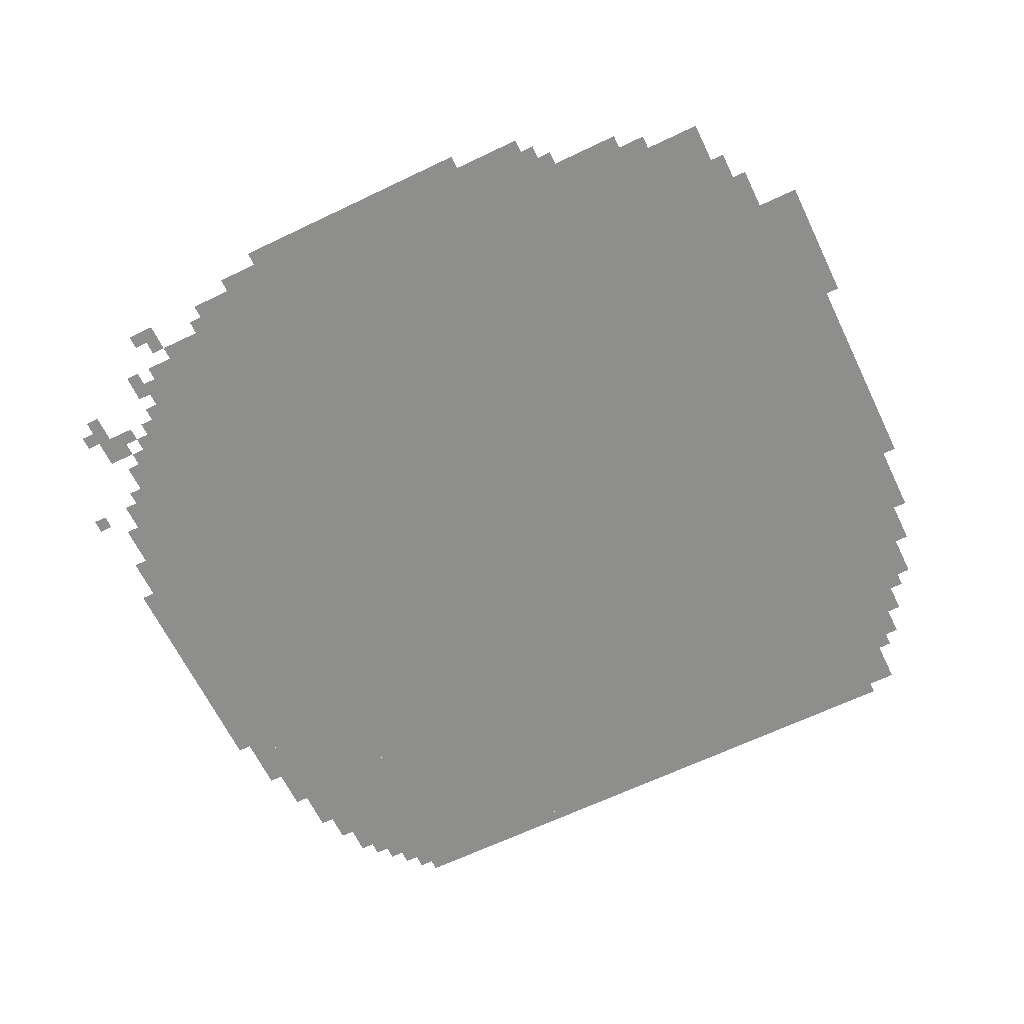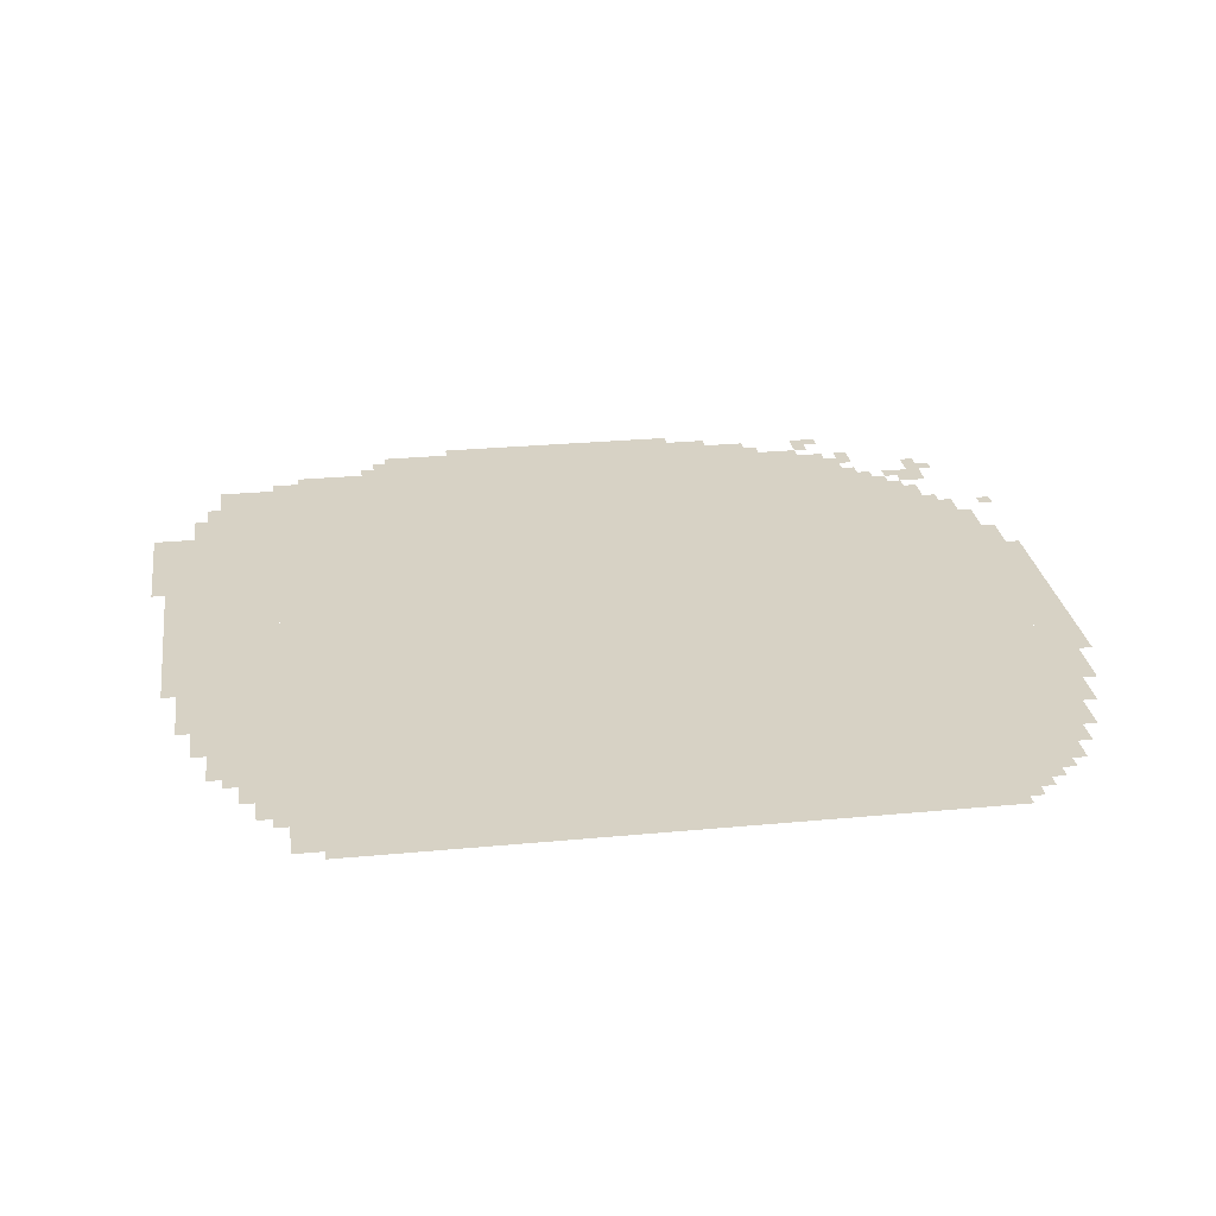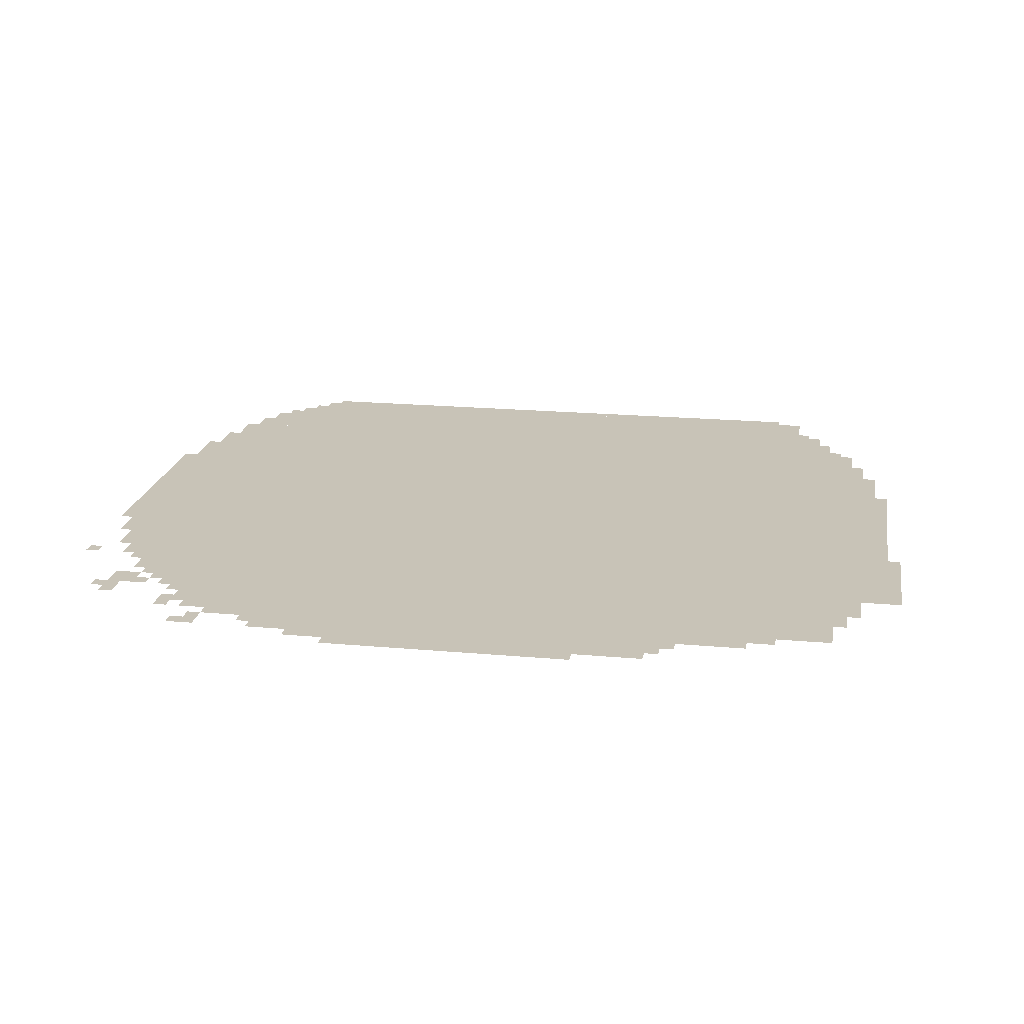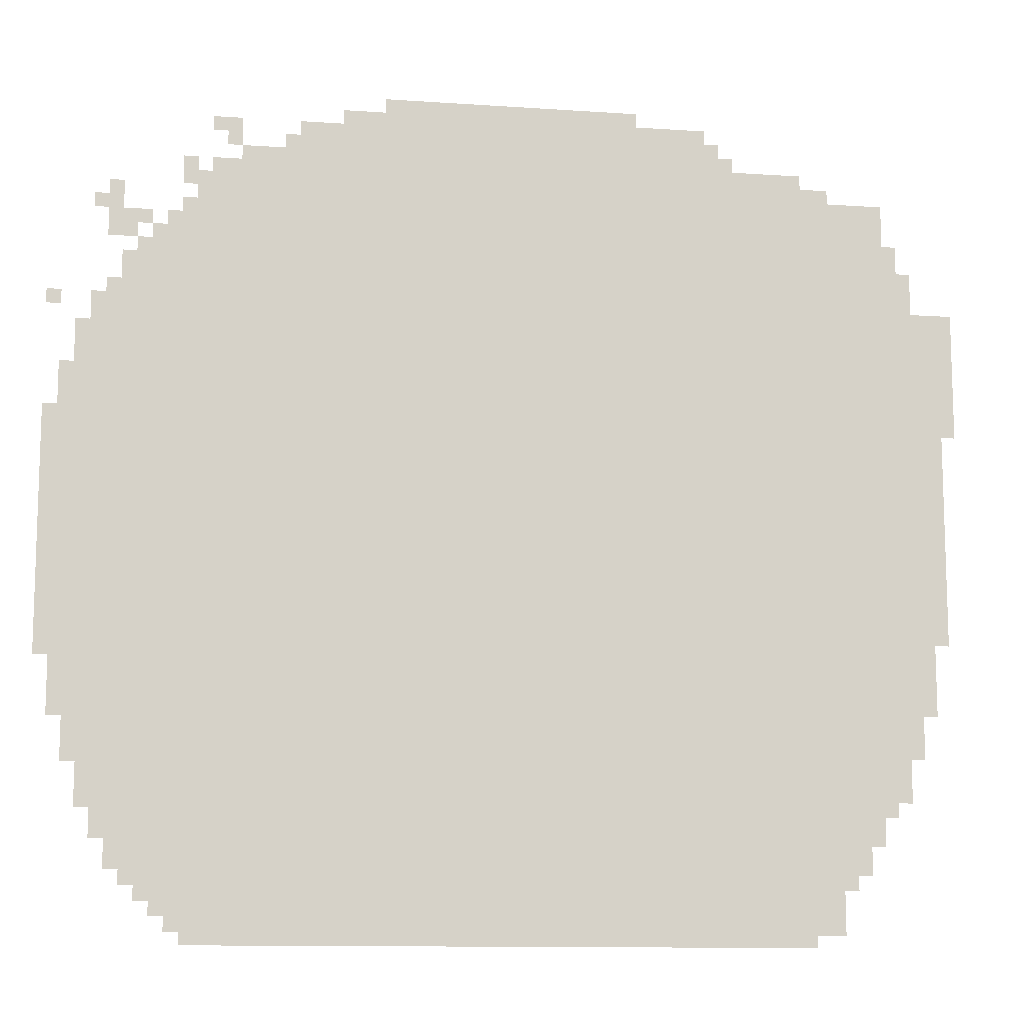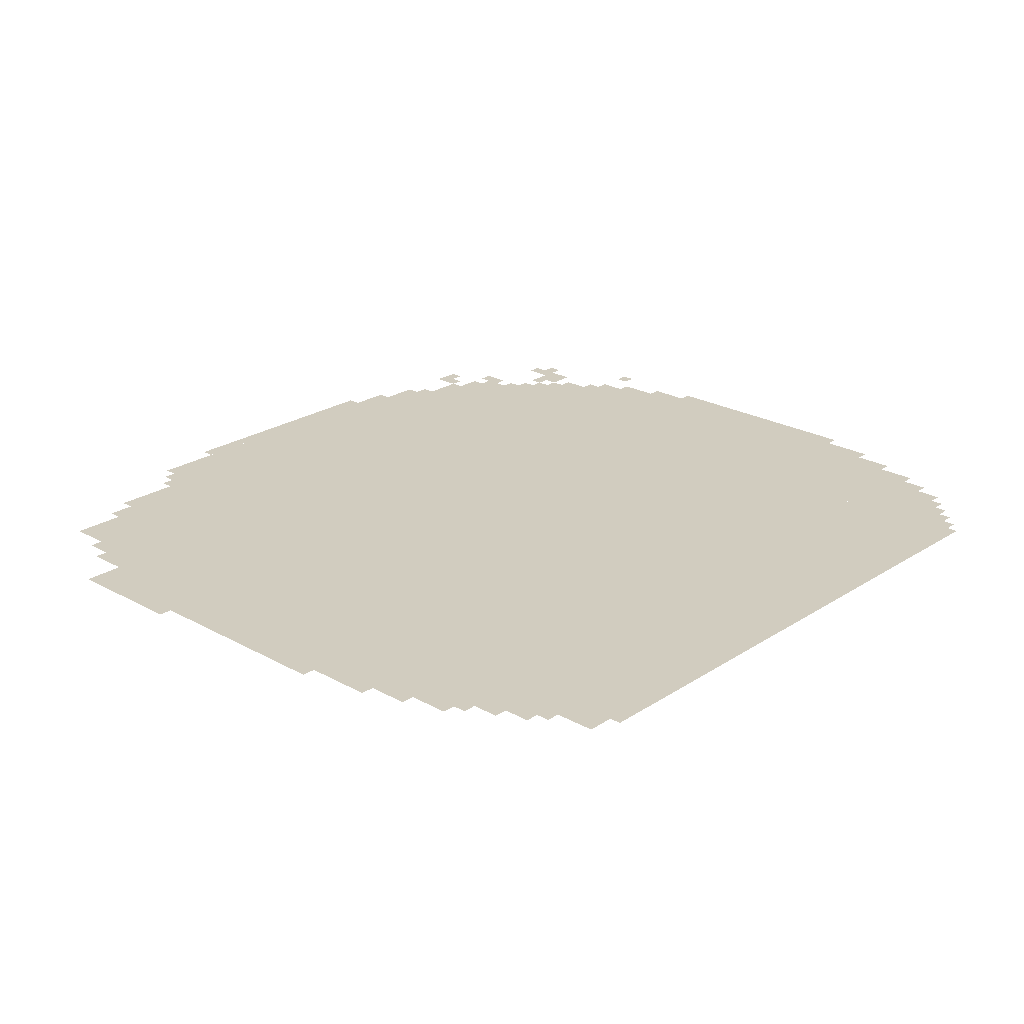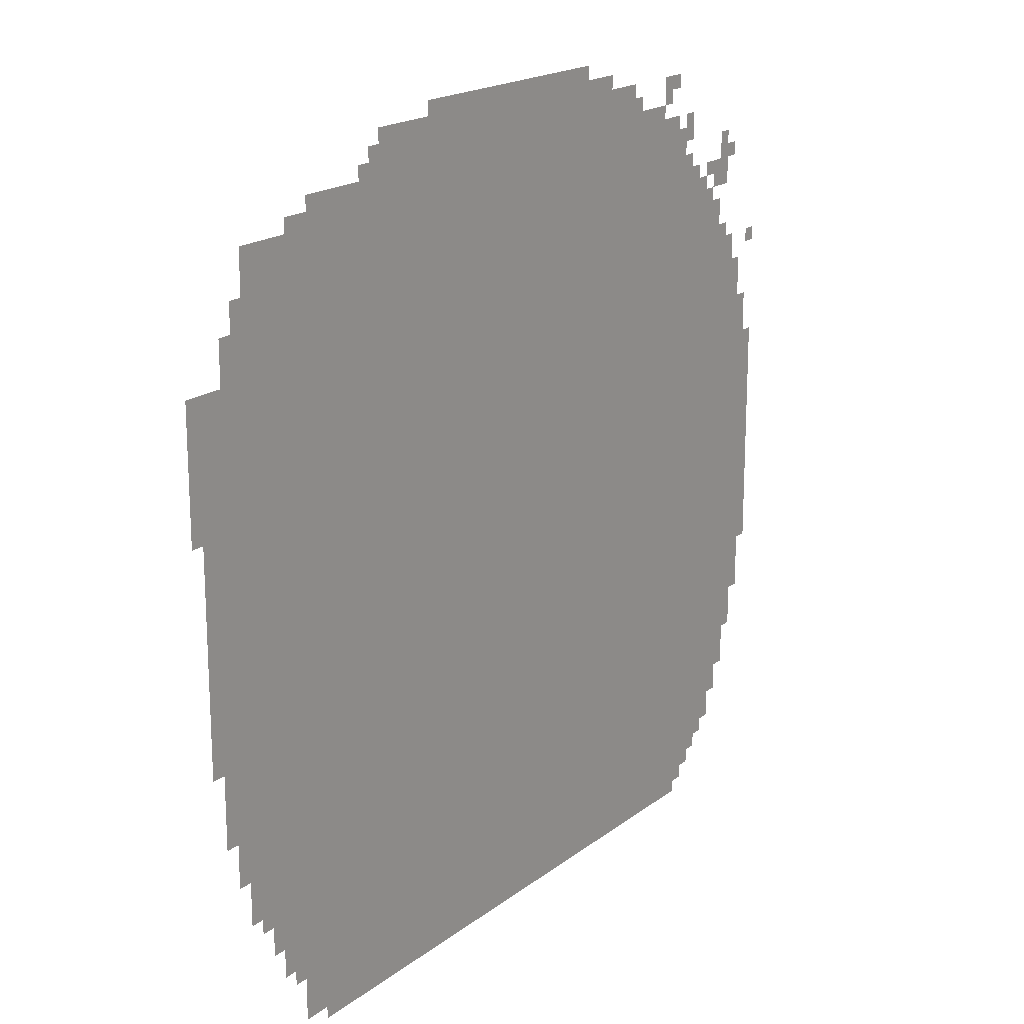
<metadata>
{"format":"obj","ext":"obj","renderer":"f3d","projection":"perspective","resolution":1024,"background":"white","views":[{"elev":-64.8,"azim":-154.2,"up":"+Z"},{"elev":27.3,"azim":-8.3,"up":"+Z"},{"elev":19.7,"azim":-170.4,"up":"+Z"},{"elev":-11.6,"azim":170.6,"up":"+Y"},{"elev":23.8,"azim":-47.2,"up":"+Z"},{"elev":18.6,"azim":-54.7,"up":"+Y"}]}
</metadata>
<code>
g maliluosi_3_doa-mesh
v -352 859 0
v -352 1723 0
v -1760 1723 0
v -1760 859 0
v -352 27 0
v -352 859 0
v -1760 859 0
v -1760 27 0
v -96 827 0
v -96 1403 0
v -352 1403 0
v -352 827 0
v -96 283 0
v -96 827 0
v -352 827 0
v -352 283 0
v -1760 955 0
v -1760 1531 0
v -1952 1531 0
v -1952 955 0
v -1760 411 0
v -1760 955 0
v -1952 955 0
v -1952 411 0
v -1056 1723 0
v -1056 1851 0
v -1472 1851 0
v -1472 1723 0
v -640 1723 0
v -640 1851 0
v -1056 1851 0
v -1056 1723 0
v 0 859 0
v 0 1147 0
v -96 1147 0
v -96 859 0
v -192 123 0
v -192 283 0
v -352 283 0
v -352 123 0
v 0 603 0
v 0 859 0
v -96 859 0
v -96 603 0
v -320 0 0
v -320 27 0
v -1024 27 0
v -1024 0 0
v -1024 0 0
v -1024 27 0
v -1696 27 0
v -1696 0 0
v -224 1403 0
v -224 1563 0
v -352 1563 0
v -352 1403 0
v -1760 1531 0
v -1760 1691 0
v -1888 1691 0
v -1888 1531 0
v -1952 891 0
v -1952 1147 0
v -2016 1147 0
v -2016 891 0
v -1952 1275 0
v -1952 1435 0
v -2047 1435 0
v -2047 1275 0
v -1760 315 0
v -1760 411 0
v -1920 411 0
v -1920 315 0
v -1952 667 0
v -1952 891 0
v -2016 891 0
v -2016 667 0
v -1952 1147 0
v -1952 1275 0
v -2047 1275 0
v -2047 1147 0
v -544 1723 0
v -544 1819 0
v -640 1819 0
v -640 1723 0
v -736 1851 0
v -736 1883 0
v -1024 1883 0
v -1024 1851 0
v -1024 1851 0
v -1024 1883 0
v -1312 1883 0
v -1312 1851 0
v -32 475 0
v -32 603 0
v -96 603 0
v -96 475 0
v -160 1403 0
v -160 1499 0
v -224 1499 0
v -224 1403 0
v -256 59 0
v -256 123 0
v -352 123 0
v -352 59 0
v -128 219 0
v -128 283 0
v -192 283 0
v -192 219 0
v -1472 1723 0
v -1472 1755 0
v -1600 1755 0
v -1600 1723 0
v -1792 219 0
v -1792 315 0
v -1824 315 0
v -1824 219 0
v -1952 571 0
v -1952 667 0
v -1984 667 0
v -1984 571 0
v -1760 123 0
v -1760 219 0
v -1792 219 0
v -1792 123 0
v -64 1243 0
v -64 1339 0
v -96 1339 0
v -96 1243 0
v -1600 1723 0
v -1600 1755 0
v -1696 1755 0
v -1696 1723 0
v -1760 219 0
v -1760 315 0
v -1792 315 0
v -1792 219 0
v -64 1147 0
v -64 1243 0
v -96 1243 0
v -96 1147 0
v -1472 1755 0
v -1472 1819 0
v -1504 1819 0
v -1504 1755 0
v -352 1787 0
v -352 1819 0
v -416 1819 0
v -416 1787 0
v -64 411 0
v -64 475 0
v -96 475 0
v -96 411 0
v -1824 251 0
v -1824 315 0
v -1856 315 0
v -1856 251 0
v -288 1659 0
v -288 1723 0
v -320 1723 0
v -320 1659 0
v -160 155 0
v -160 219 0
v -192 219 0
v -192 155 0
v -288 27 0
v -288 59 0
v -352 59 0
v -352 27 0
v -1888 1531 0
v -1888 1595 0
v -1920 1595 0
v -1920 1531 0
v -288 1563 0
v -288 1627 0
v -320 1627 0
v -320 1563 0
v -160 1531 0
v -160 1595 0
v -192 1595 0
v -192 1531 0
v -320 1627 0
v -320 1691 0
v -352 1691 0
v -352 1627 0
v -320 1563 0
v -320 1627 0
v -352 1627 0
v -352 1563 0
v -480 1723 0
v -480 1755 0
v -544 1755 0
v -544 1723 0
v -1792 155 0
v -1792 219 0
v -1824 219 0
v -1824 155 0
v -416 1723 0
v -416 1755 0
v -480 1755 0
v -480 1723 0
v -128 1595 0
v -128 1659 0
v -160 1659 0
v -160 1595 0
v -32 1179 0
v -32 1243 0
v -64 1243 0
v -64 1179 0
v -1952 507 0
v -1952 571 0
v -1984 571 0
v -1984 507 0
v -128 1531 0
v -128 1595 0
v -160 1595 0
v -160 1531 0
v -192 1499 0
v -192 1531 0
v -224 1531 0
v -224 1499 0
v -192 1563 0
v -192 1595 0
v -224 1595 0
v -224 1563 0
v -256 1563 0
v -256 1595 0
v -288 1595 0
v -288 1563 0
v -128 1403 0
v -128 1435 0
v -160 1435 0
v -160 1403 0
v -1856 283 0
v -1856 315 0
v -1888 315 0
v -1888 283 0
v -224 91 0
v -224 123 0
v -256 123 0
v -256 91 0
v 0 1371 0
v 0 1403 0
v -32 1403 0
v -32 1371 0
v -32 1147 0
v -32 1179 0
v -64 1179 0
v -64 1147 0
v -1824 219 0
v -1824 251 0
v -1856 251 0
v -1856 219 0
v -64 379 0
v -64 411 0
v -96 411 0
v -96 379 0
v -384 1755 0
v -384 1787 0
v -416 1787 0
v -416 1755 0
v -96 1595 0
v -96 1627 0
v -128 1627 0
v -128 1595 0
v -1504 1755 0
v -1504 1787 0
v -1536 1787 0
v -1536 1755 0
v -512 1755 0
v -512 1787 0
v -544 1787 0
v -544 1755 0
g maliluosi_3_doa-mesh_0
f 3 2 1
f 1 4 3
f 7 6 5
f 5 8 7
f 11 10 9
f 9 12 11
f 15 14 13
f 13 16 15
f 19 18 17
f 17 20 19
f 23 22 21
f 21 24 23
f 27 26 25
f 25 28 27
f 31 30 29
f 29 32 31
f 35 34 33
f 33 36 35
f 39 38 37
f 37 40 39
f 43 42 41
f 41 44 43
f 47 46 45
f 45 48 47
f 51 50 49
f 49 52 51
f 55 54 53
f 53 56 55
f 59 58 57
f 57 60 59
f 63 62 61
f 61 64 63
f 67 66 65
f 65 68 67
f 71 70 69
f 69 72 71
f 75 74 73
f 73 76 75
f 79 78 77
f 77 80 79
f 83 82 81
f 81 84 83
f 87 86 85
f 85 88 87
f 91 90 89
f 89 92 91
f 95 94 93
f 93 96 95
f 99 98 97
f 97 100 99
f 103 102 101
f 101 104 103
f 107 106 105
f 105 108 107
f 111 110 109
f 109 112 111
f 115 114 113
f 113 116 115
f 119 118 117
f 117 120 119
f 123 122 121
f 121 124 123
f 127 126 125
f 125 128 127
f 131 130 129
f 129 132 131
f 135 134 133
f 133 136 135
f 139 138 137
f 137 140 139
f 143 142 141
f 141 144 143
f 147 146 145
f 145 148 147
f 151 150 149
f 149 152 151
f 155 154 153
f 153 156 155
f 159 158 157
f 157 160 159
f 163 162 161
f 161 164 163
f 167 166 165
f 165 168 167
f 171 170 169
f 169 172 171
f 175 174 173
f 173 176 175
f 179 178 177
f 177 180 179
f 183 182 181
f 181 184 183
f 187 186 185
f 185 188 187
f 191 190 189
f 189 192 191
f 195 194 193
f 193 196 195
f 199 198 197
f 197 200 199
f 203 202 201
f 201 204 203
f 207 206 205
f 205 208 207
f 211 210 209
f 209 212 211
f 215 214 213
f 213 216 215
f 219 218 217
f 217 220 219
f 223 222 221
f 221 224 223
f 227 226 225
f 225 228 227
f 231 230 229
f 229 232 231
f 235 234 233
f 233 236 235
f 239 238 237
f 237 240 239
f 243 242 241
f 241 244 243
f 247 246 245
f 245 248 247
f 251 250 249
f 249 252 251
f 255 254 253
f 253 256 255
f 259 258 257
f 257 260 259
f 263 262 261
f 261 264 263
f 267 266 265
f 265 268 267
f 271 270 269
f 269 272 271

</code>
